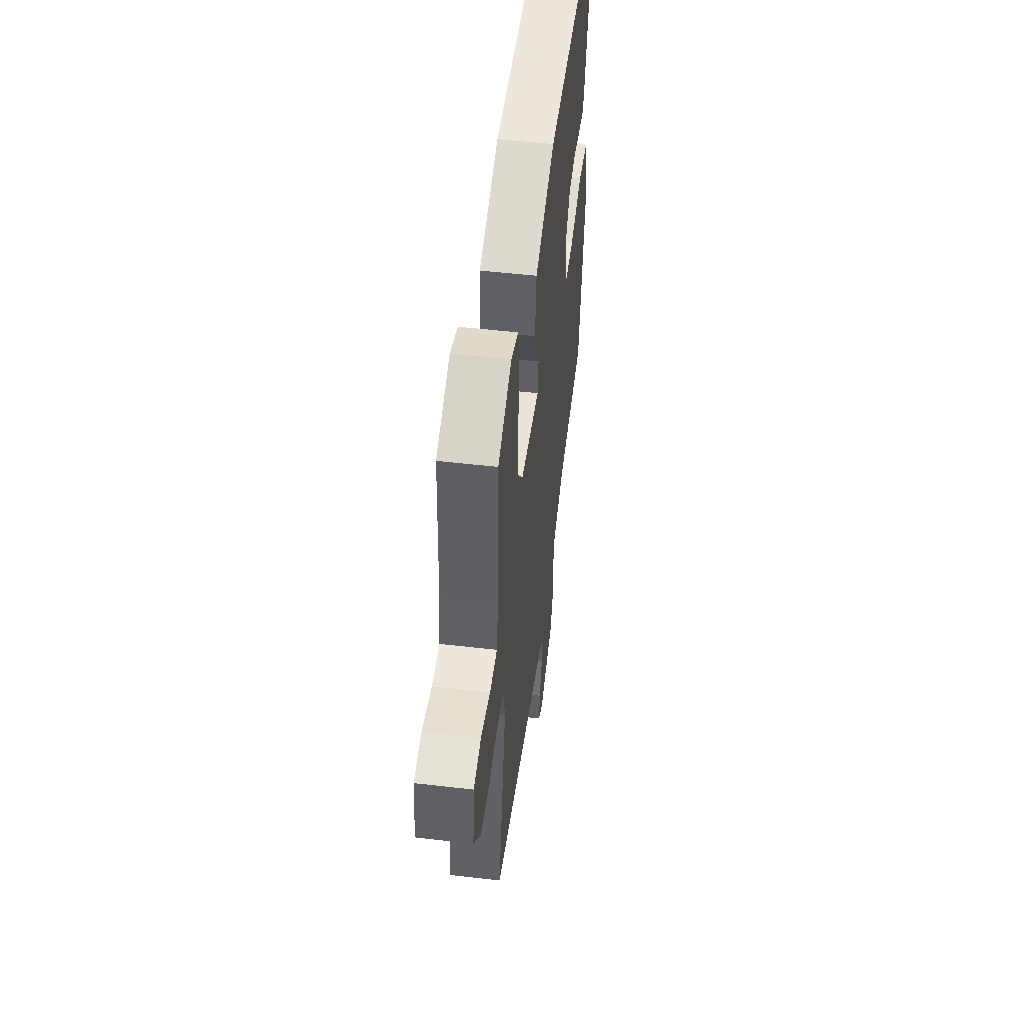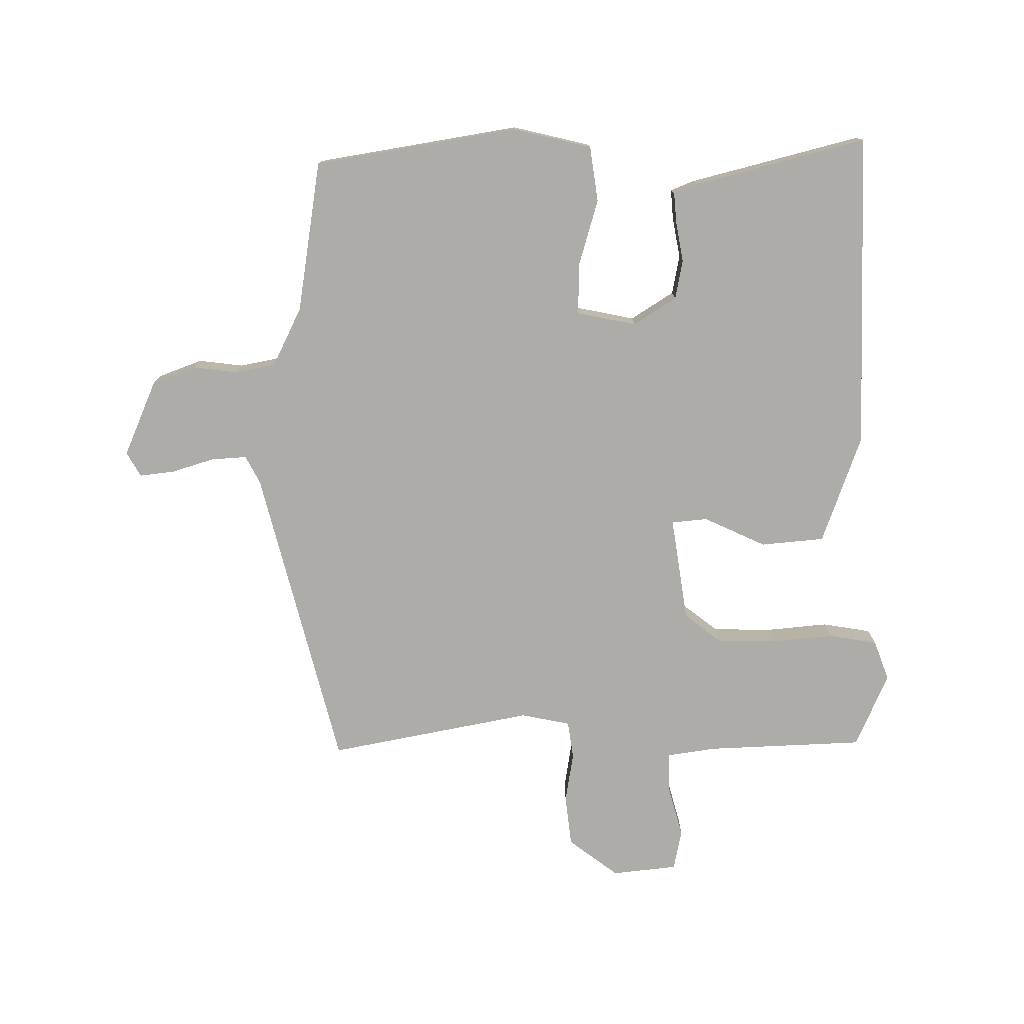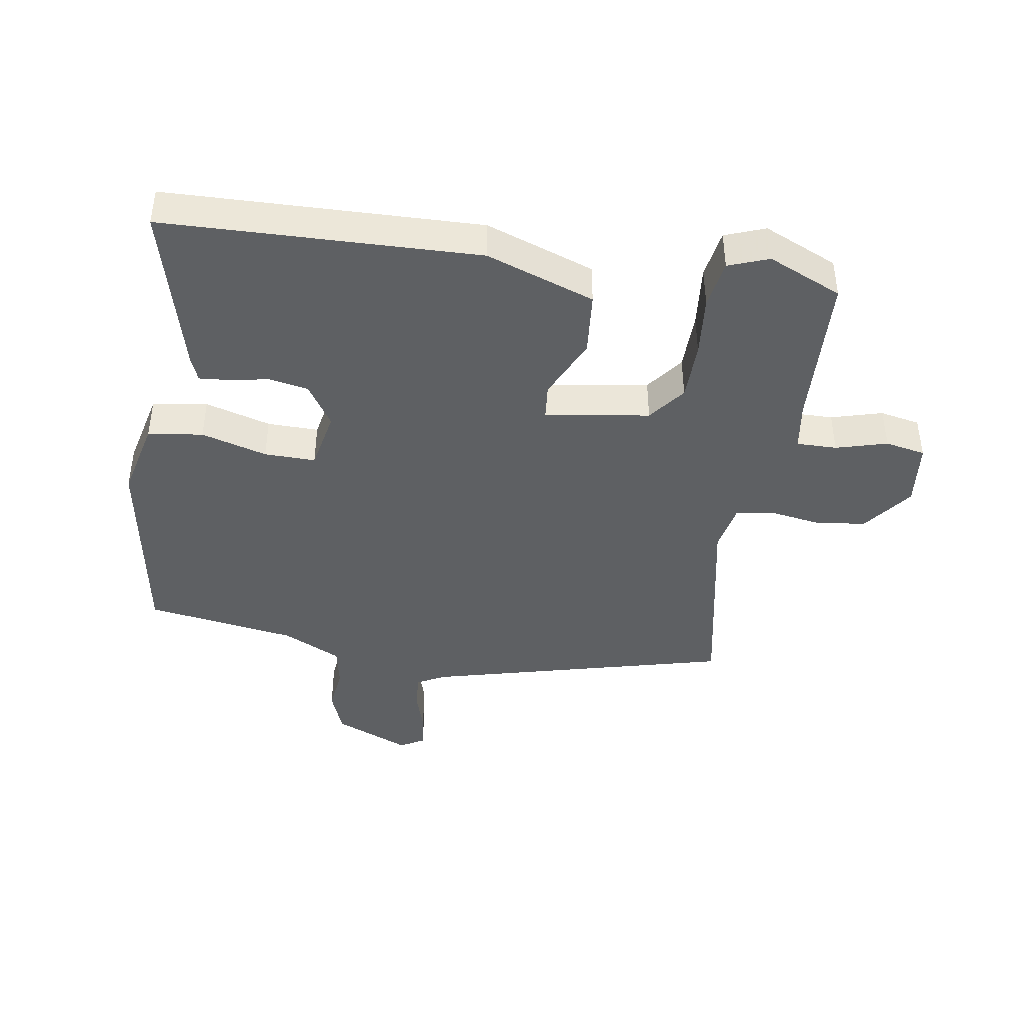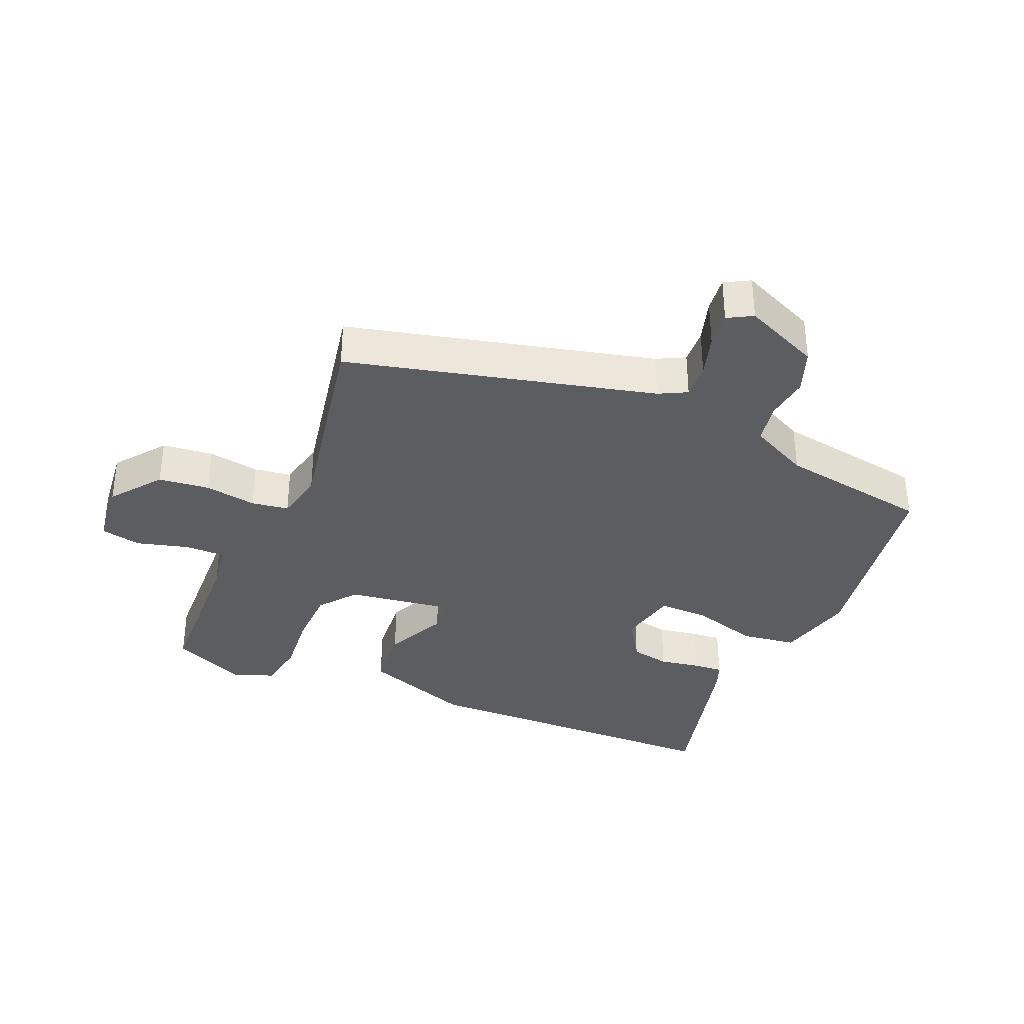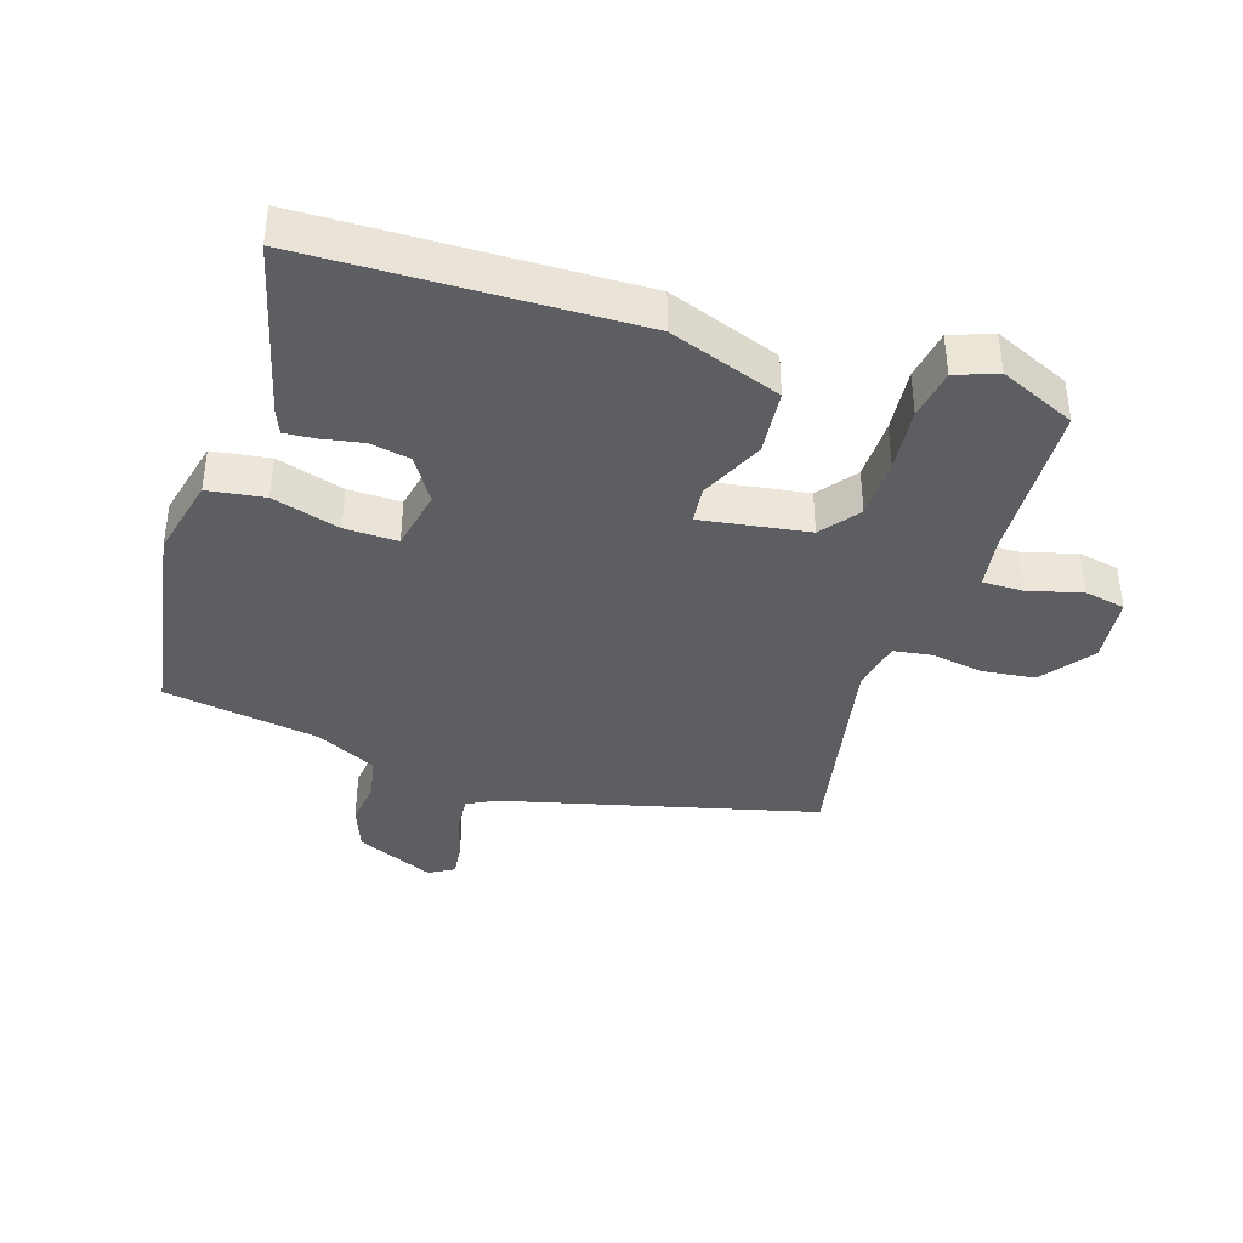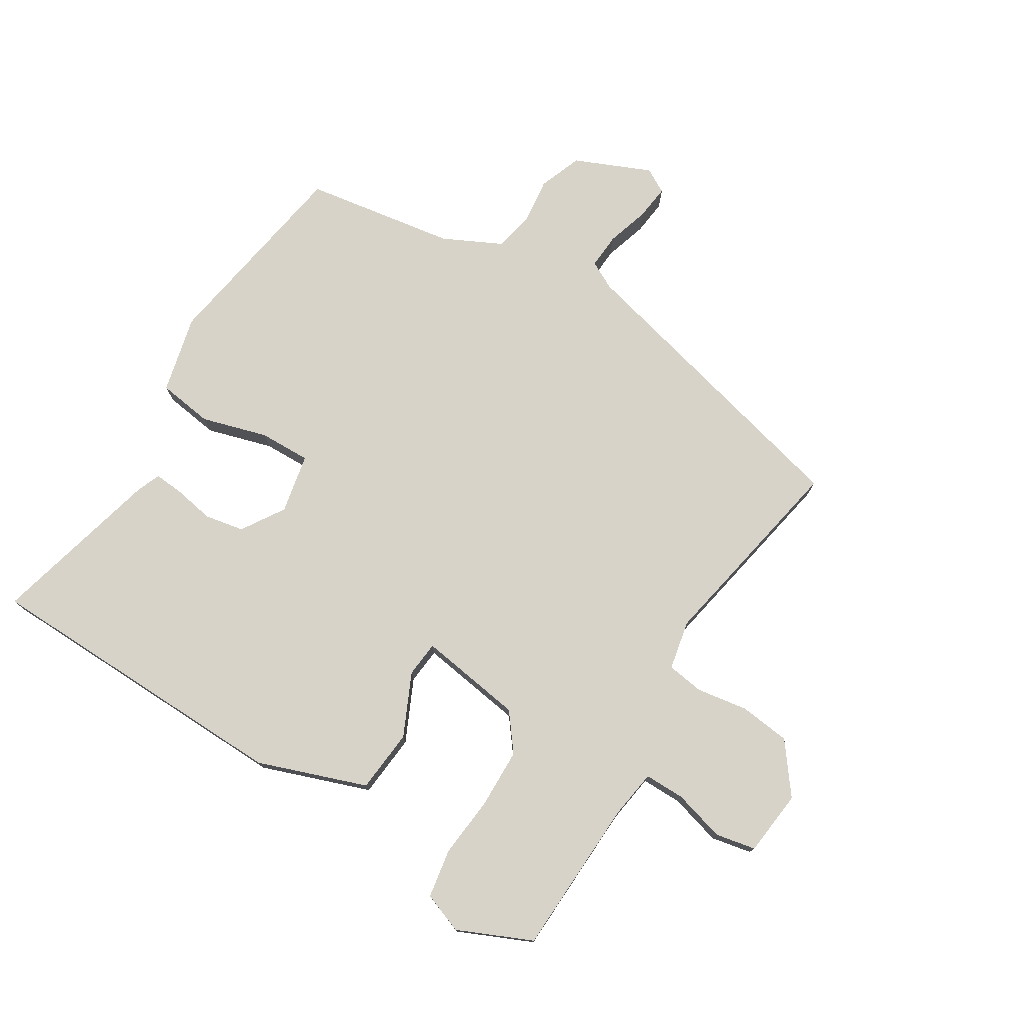
<metadata>
{"format":"obj","ext":"obj","renderer":"f3d","projection":"perspective","resolution":1024,"background":"white","views":[{"elev":52.0,"azim":97.2,"up":"+Z"},{"elev":-76.9,"azim":-90.1,"up":"+Y"},{"elev":-42.7,"azim":-9.3,"up":"+Y"},{"elev":-35.6,"azim":156.2,"up":"+Y"},{"elev":-39.4,"azim":-18.2,"up":"+Y"},{"elev":76.4,"azim":31.1,"up":"+Y"}]}
</metadata>
<code>
v 0.514 0.07 -0.4
v 0.041 0.07 -0.524
v -0.002 0.07 -0.547
v 0.002 0.07 -0.602
v 0.023 0.07 -0.668
v 0.03 0.07 -0.723
v -0.008 0.07 -0.745
v -0.127 0.07 -0.695
v -0.153 0.07 -0.628
v -0.145 0.07 -0.558
v -0.158 0.07 -0.495
v -0.25 0.07 -0.451
v -0.486 0.07 -0.416
v -0.541 0.07 -0.099
v -0.513 0.07 0.023
v -0.427 0.07 0.036
v -0.324 0.07 0.007
v -0.244 0.07 0.006
v -0.226 0.07 0.099
v -0.269 0.07 0.165
v -0.33 0.07 0.176
v -0.393 0.07 0.164
v -0.439 0.07 0.16
v -0.454 0.07 0.196
v -0.525 0.07 0.463
v -0.033 0.07 0.479
v 0.137 0.07 0.42
v 0.147 0.07 0.321
v 0.103 0.07 0.224
v 0.109 0.07 0.168
v 0.272 0.07 0.194
v 0.316 0.07 0.252
v 0.317 0.07 0.344
v 0.307 0.07 0.441
v 0.319 0.07 0.517
v 0.382 0.07 0.541
v 0.498 0.07 0.491
v 0.51 0.07 0.246
v 0.522 0.07 0.17
v 0.585 0.07 0.171
v 0.665 0.07 0.194
v 0.728 0.07 0.182
v 0.74 0.07 0.08
v 0.682 0.07 0.002
v 0.603 0.07 -0.008
v 0.523 0.07 0.004
v 0.465 0.07 -0.005
v 0.45 0.07 -0.082
v 0.514 0 -0.4
v 0.041 0 -0.524
v -0.002 0 -0.547
v 0.002 0 -0.602
v 0.023 0 -0.668
v 0.03 0 -0.723
v -0.008 0 -0.745
v -0.127 0 -0.695
v -0.153 0 -0.628
v -0.145 0 -0.558
v -0.158 0 -0.495
v -0.25 0 -0.451
v -0.486 0 -0.416
v -0.541 0 -0.099
v -0.513 0 0.023
v -0.427 0 0.036
v -0.324 0 0.007
v -0.244 0 0.006
v -0.226 0 0.099
v -0.269 0 0.165
v -0.33 0 0.176
v -0.393 0 0.164
v -0.439 0 0.16
v -0.454 0 0.196
v -0.525 0 0.463
v -0.033 0 0.479
v 0.137 0 0.42
v 0.147 0 0.321
v 0.103 0 0.224
v 0.109 0 0.168
v 0.272 0 0.194
v 0.316 0 0.252
v 0.317 0 0.344
v 0.307 0 0.441
v 0.319 0 0.517
v 0.382 0 0.541
v 0.498 0 0.491
v 0.51 0 0.246
v 0.522 0 0.17
v 0.585 0 0.171
v 0.665 0 0.194
v 0.728 0 0.182
v 0.74 0 0.08
v 0.682 0 0.002
v 0.603 0 -0.008
v 0.523 0 0.004
v 0.465 0 -0.005
v 0.45 0 -0.082
f 44 45 46
f 43 44 46
f 42 43 46
f 41 42 46
f 40 41 46
f 39 40 46 47
f 38 39 47
f 38 47 48
f 37 38 48
f 36 37 48
f 35 36 48
f 34 35 48
f 33 34 48
f 27 28 29
f 26 27 29
f 25 26 29
f 24 25 29
f 24 29 30
f 21 22 23 24
f 21 24 30
f 20 21 30
f 19 20 30
f 18 19 30 31
f 15 16 17
f 14 15 17
f 13 14 17
f 12 13 17
f 11 12 17 18
f 10 11 18 31
f 8 9 10
f 7 8 10
f 6 7 10
f 5 6 10
f 4 5 10
f 3 4 10
f 10 31 32
f 3 10 32
f 2 3 32
f 32 33 48 1
f 1 2 32
f 94 93 92
f 94 92 91
f 94 91 90
f 94 90 89
f 94 89 88
f 95 94 88 87
f 95 87 86
f 96 95 86
f 96 86 85
f 96 85 84
f 96 84 83
f 96 83 82
f 96 82 81
f 77 76 75
f 77 75 74
f 77 74 73
f 77 73 72
f 78 77 72
f 72 71 70 69
f 78 72 69
f 78 69 68
f 78 68 67
f 79 78 67 66
f 65 64 63
f 65 63 62
f 65 62 61
f 65 61 60
f 66 65 60 59
f 79 66 59 58
f 58 57 56
f 58 56 55
f 58 55 54
f 58 54 53
f 58 53 52
f 58 52 51
f 80 79 58
f 80 58 51
f 80 51 50
f 49 96 81 80
f 80 50 49
f 1 49 50 2
f 2 50 51 3
f 3 51 52 4
f 4 52 53 5
f 5 53 54 6
f 6 54 55 7
f 7 55 56 8
f 8 56 57 9
f 9 57 58 10
f 10 58 59 11
f 11 59 60 12
f 12 60 61 13
f 13 61 62 14
f 14 62 63 15
f 15 63 64 16
f 16 64 65 17
f 17 65 66 18
f 18 66 67 19
f 19 67 68 20
f 20 68 69 21
f 21 69 70 22
f 22 70 71 23
f 23 71 72 24
f 24 72 73 25
f 25 73 74 26
f 26 74 75 27
f 27 75 76 28
f 28 76 77 29
f 29 77 78 30
f 30 78 79 31
f 31 79 80 32
f 32 80 81 33
f 33 81 82 34
f 34 82 83 35
f 35 83 84 36
f 36 84 85 37
f 37 85 86 38
f 38 86 87 39
f 39 87 88 40
f 40 88 89 41
f 41 89 90 42
f 42 90 91 43
f 43 91 92 44
f 44 92 93 45
f 45 93 94 46
f 46 94 95 47
f 47 95 96 48
f 48 96 49 1

</code>
